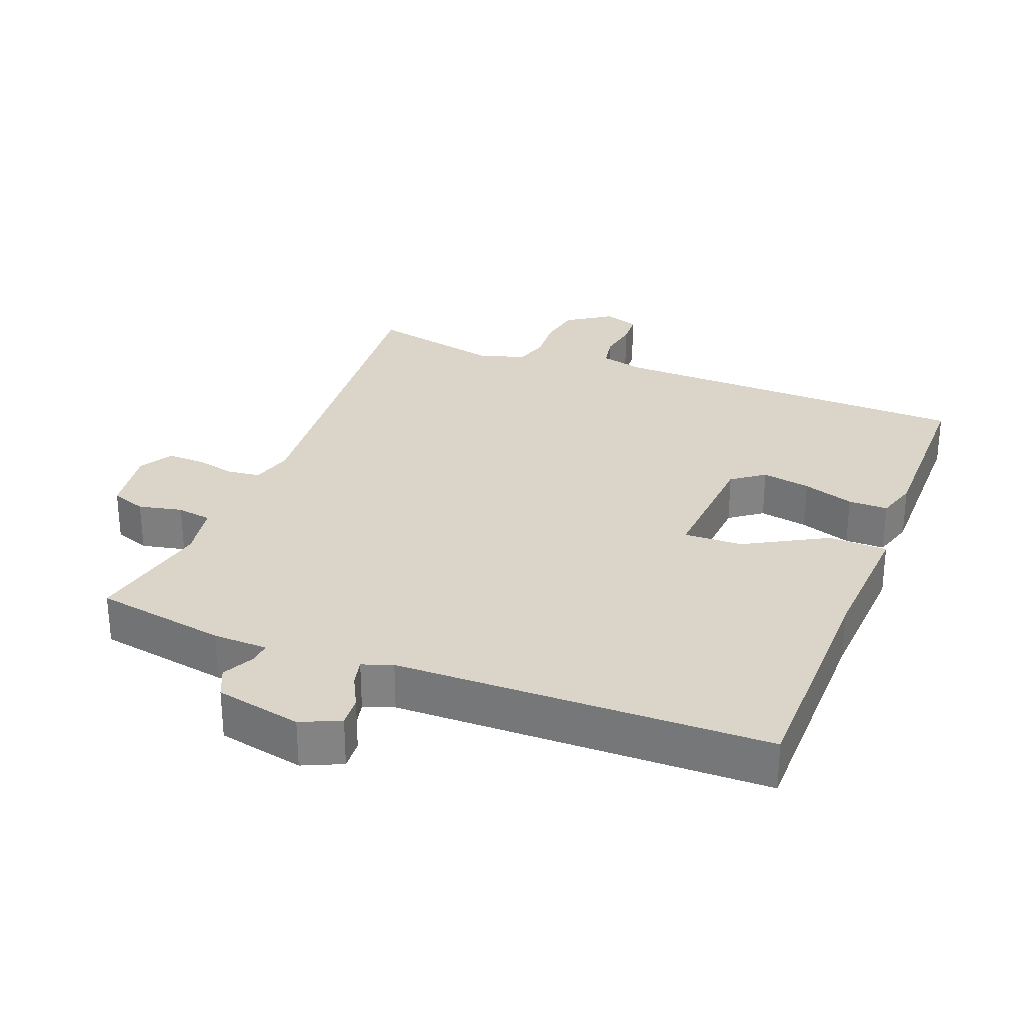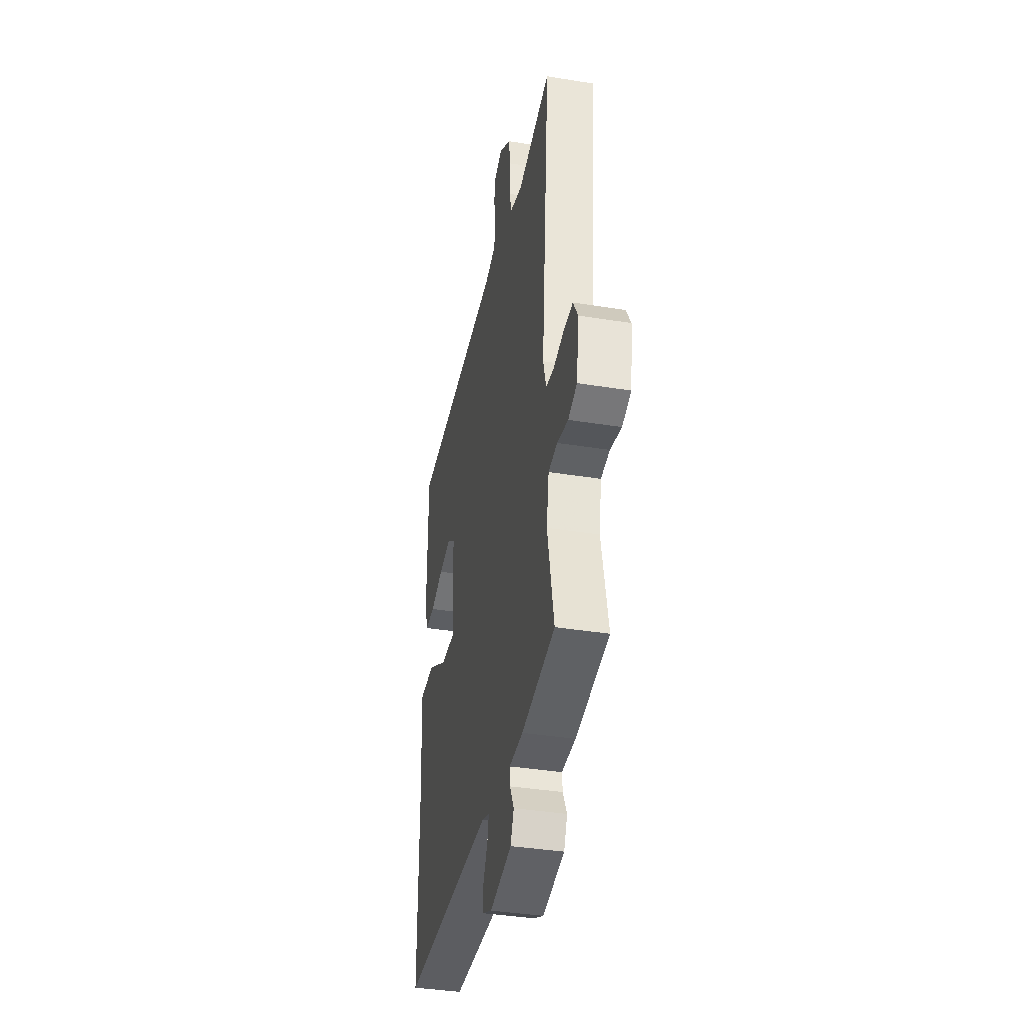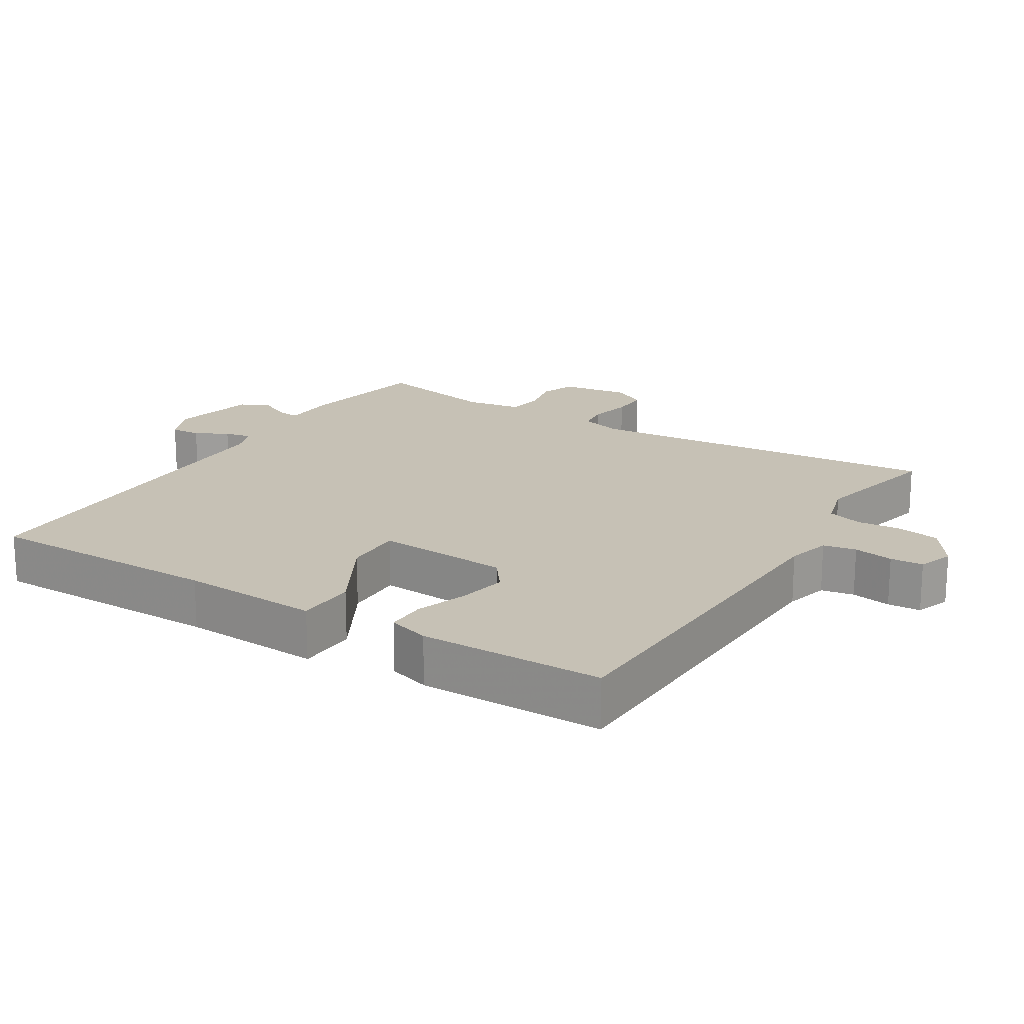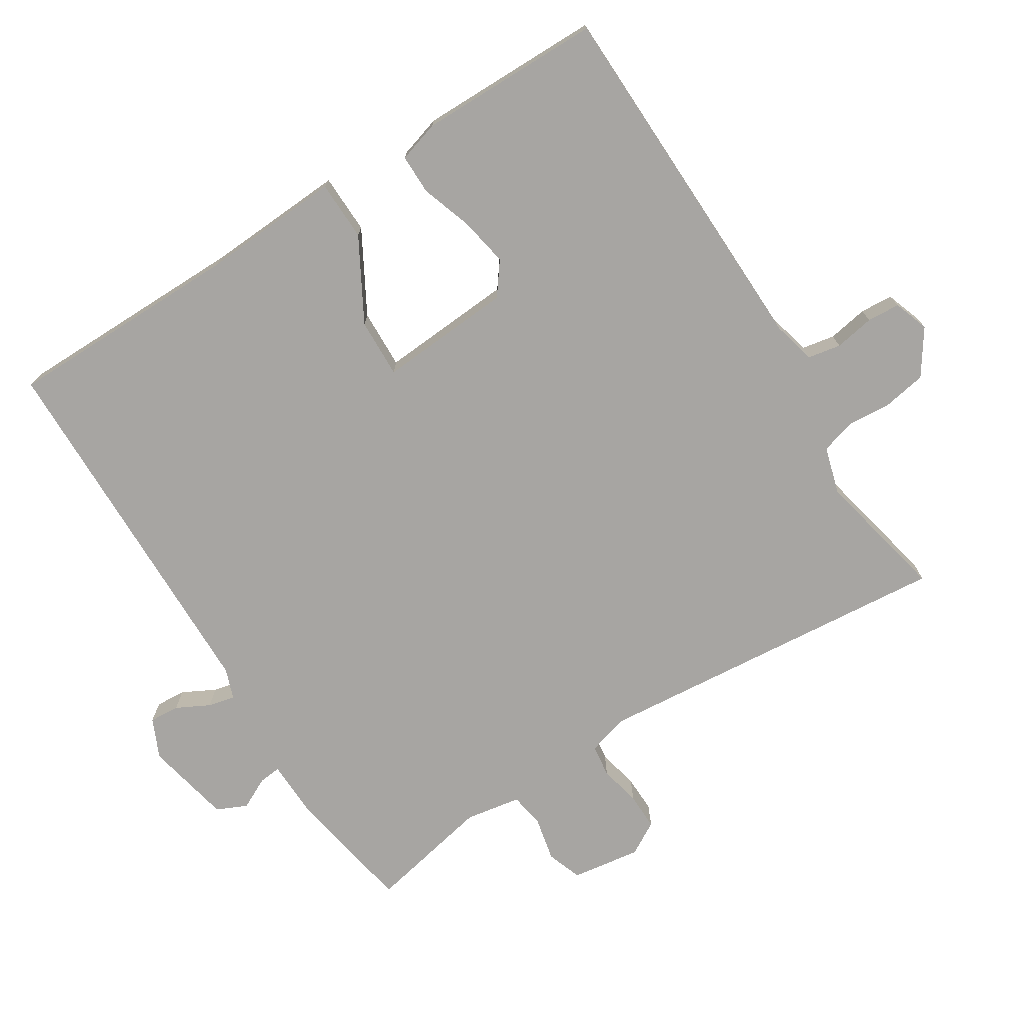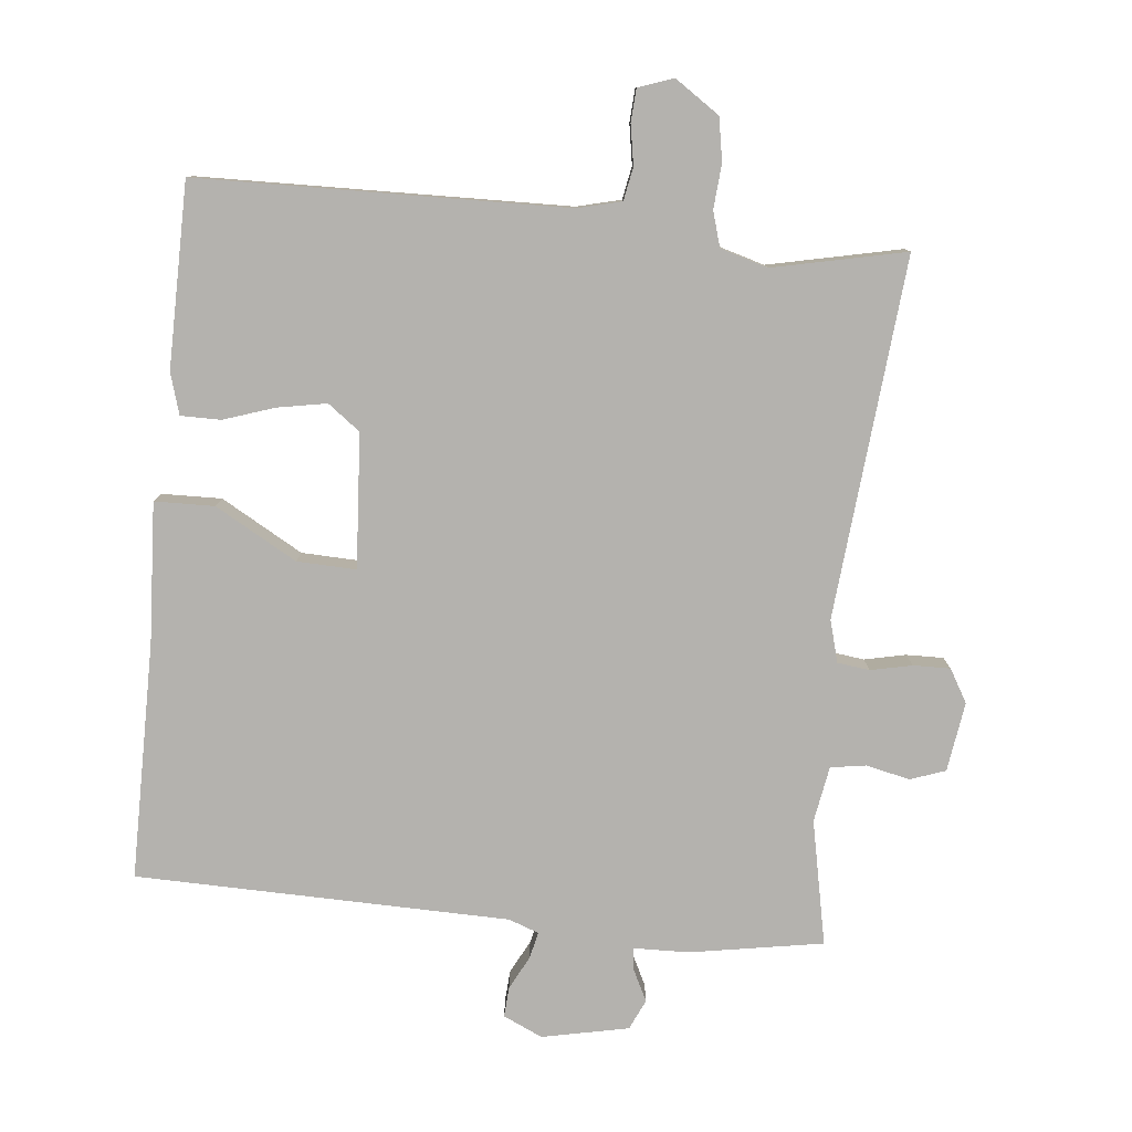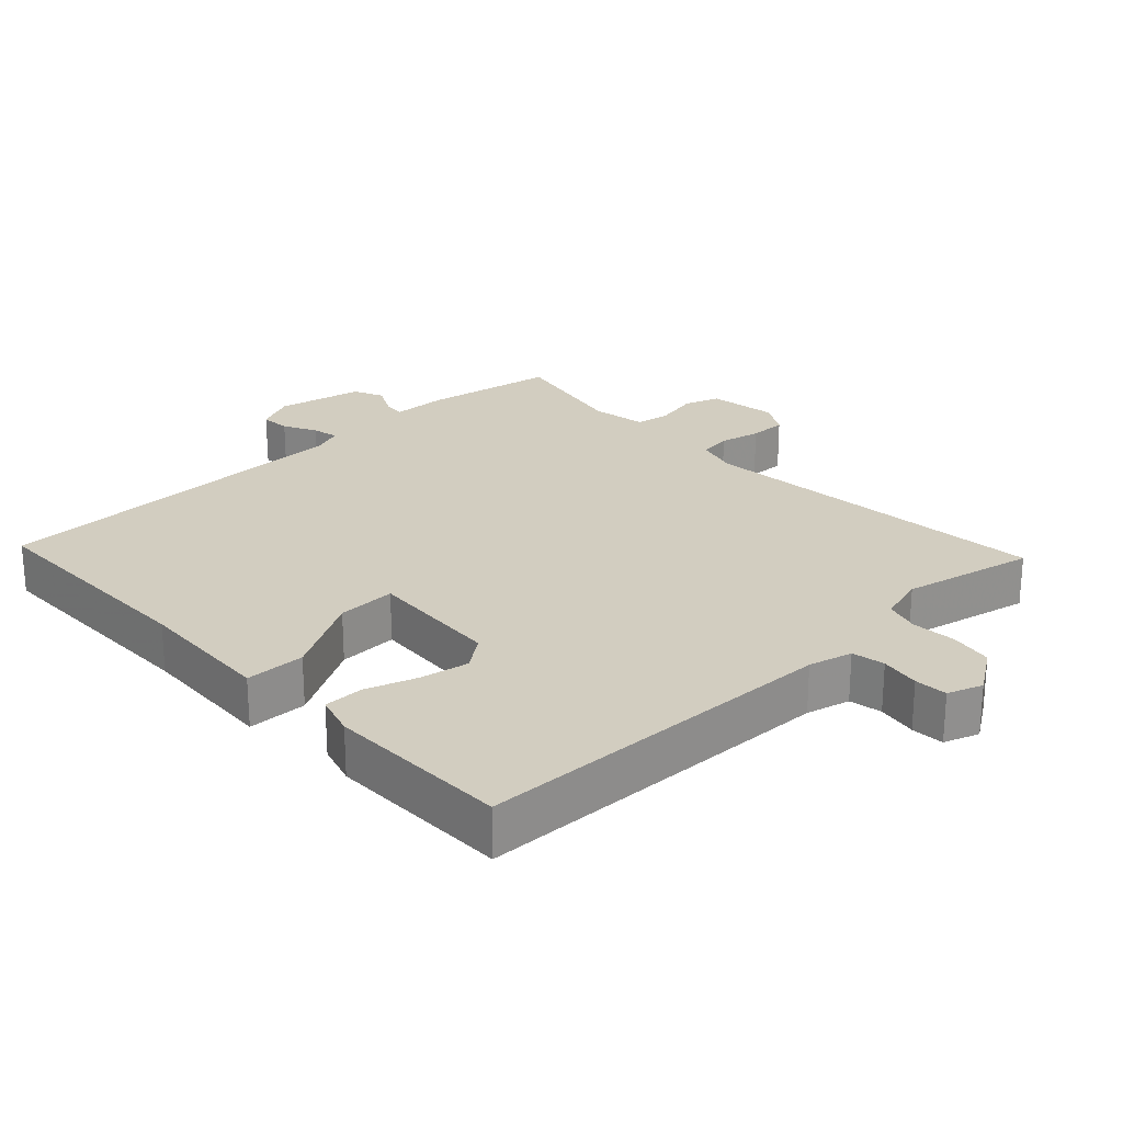
<metadata>
{"format":"obj","ext":"obj","renderer":"f3d","projection":"perspective","resolution":1024,"background":"white","views":[{"elev":29.1,"azim":-158.6,"up":"+Y"},{"elev":-37.8,"azim":78.3,"up":"+Z"},{"elev":18.8,"azim":-57.9,"up":"+Y"},{"elev":-73.9,"azim":-57.7,"up":"+Y"},{"elev":-79.7,"azim":-5.8,"up":"+Y"},{"elev":24.7,"azim":-43.3,"up":"+Y"}]}
</metadata>
<code>
v -0.5 0.07 0.5
v 0.035 0.07 0.512
v 0.099 0.07 0.528
v 0.108 0.07 0.576
v 0.098 0.07 0.634
v 0.101 0.07 0.682
v 0.152 0.07 0.7
v 0.217 0.07 0.656
v 0.228 0.07 0.593
v 0.223 0.07 0.529
v 0.238 0.07 0.478
v 0.307 0.07 0.458
v 0.5 0.07 0.5
v 0.452 0.07 -0.024
v 0.469 0.07 -0.085
v 0.516 0.07 -0.091
v 0.576 0.07 -0.078
v 0.63 0.07 -0.077
v 0.658 0.07 -0.125
v 0.643 0.07 -0.226
v 0.592 0.07 -0.244
v 0.528 0.07 -0.23
v 0.477 0.07 -0.238
v 0.463 0.07 -0.319
v 0.5 0.07 -0.5
v 0.307 0.07 -0.533
v 0.227 0.07 -0.535
v 0.23 0.07 -0.567
v 0.253 0.07 -0.613
v 0.233 0.07 -0.657
v 0.107 0.07 -0.683
v 0.05 0.07 -0.657
v 0.053 0.07 -0.613
v 0.078 0.07 -0.565
v 0.087 0.07 -0.526
v 0.043 0.07 -0.51
v -0.5 0.07 -0.5
v -0.501 0.07 -0.155
v -0.512 0.07 0.048
v -0.425 0.07 0.05
v -0.306 0.07 -0.017
v -0.22 0.07 -0.02
v -0.233 0.07 0.175
v -0.28 0.07 0.21
v -0.351 0.07 0.197
v -0.426 0.07 0.172
v -0.484 0.07 0.172
v -0.502 0.07 0.232
v -0.5 0 0.5
v 0.035 0 0.512
v 0.099 0 0.528
v 0.108 0 0.576
v 0.098 0 0.634
v 0.101 0 0.682
v 0.152 0 0.7
v 0.217 0 0.656
v 0.228 0 0.593
v 0.223 0 0.529
v 0.238 0 0.478
v 0.307 0 0.458
v 0.5 0 0.5
v 0.452 0 -0.024
v 0.469 0 -0.085
v 0.516 0 -0.091
v 0.576 0 -0.078
v 0.63 0 -0.077
v 0.658 0 -0.125
v 0.643 0 -0.226
v 0.592 0 -0.244
v 0.528 0 -0.23
v 0.477 0 -0.238
v 0.463 0 -0.319
v 0.5 0 -0.5
v 0.307 0 -0.533
v 0.227 0 -0.535
v 0.23 0 -0.567
v 0.253 0 -0.613
v 0.233 0 -0.657
v 0.107 0 -0.683
v 0.05 0 -0.657
v 0.053 0 -0.613
v 0.078 0 -0.565
v 0.087 0 -0.526
v 0.043 0 -0.51
v -0.5 0 -0.5
v -0.501 0 -0.155
v -0.512 0 0.048
v -0.425 0 0.05
v -0.306 0 -0.017
v -0.22 0 -0.02
v -0.233 0 0.175
v -0.28 0 0.21
v -0.351 0 0.197
v -0.426 0 0.172
v -0.484 0 0.172
v -0.502 0 0.232
f 48 1 2
f 47 48 2
f 46 47 2
f 45 46 2
f 44 45 2 3
f 43 44 3
f 42 43 3
f 38 39 40 41
f 38 41 42
f 37 38 42
f 36 37 42
f 35 36 42 3
f 32 33 34
f 31 32 34
f 30 31 34
f 29 30 34
f 28 29 34
f 27 28 34 35
f 35 3 4
f 27 35 4
f 26 27 4
f 25 26 4
f 24 25 4
f 20 21 22
f 19 20 22
f 18 19 22
f 17 18 22
f 16 17 22
f 15 16 22 23
f 4 5 6
f 24 4 6
f 23 24 6
f 15 23 6
f 14 15 6
f 8 9 10
f 7 8 10
f 6 7 10
f 6 10 11
f 14 6 11
f 12 13 14
f 11 12 14
f 50 49 96
f 50 96 95
f 50 95 94
f 50 94 93
f 51 50 93 92
f 51 92 91
f 51 91 90
f 89 88 87 86
f 90 89 86
f 90 86 85
f 90 85 84
f 51 90 84 83
f 82 81 80
f 82 80 79
f 82 79 78
f 82 78 77
f 82 77 76
f 83 82 76 75
f 52 51 83
f 52 83 75
f 52 75 74
f 52 74 73
f 52 73 72
f 70 69 68
f 70 68 67
f 70 67 66
f 70 66 65
f 70 65 64
f 71 70 64 63
f 54 53 52
f 54 52 72
f 54 72 71
f 54 71 63
f 54 63 62
f 58 57 56
f 58 56 55
f 58 55 54
f 59 58 54
f 59 54 62
f 62 61 60
f 62 60 59
f 1 49 50 2
f 2 50 51 3
f 3 51 52 4
f 4 52 53 5
f 5 53 54 6
f 6 54 55 7
f 7 55 56 8
f 8 56 57 9
f 9 57 58 10
f 10 58 59 11
f 11 59 60 12
f 12 60 61 13
f 13 61 62 14
f 14 62 63 15
f 15 63 64 16
f 16 64 65 17
f 17 65 66 18
f 18 66 67 19
f 19 67 68 20
f 20 68 69 21
f 21 69 70 22
f 22 70 71 23
f 23 71 72 24
f 24 72 73 25
f 25 73 74 26
f 26 74 75 27
f 27 75 76 28
f 28 76 77 29
f 29 77 78 30
f 30 78 79 31
f 31 79 80 32
f 32 80 81 33
f 33 81 82 34
f 34 82 83 35
f 35 83 84 36
f 36 84 85 37
f 37 85 86 38
f 38 86 87 39
f 39 87 88 40
f 40 88 89 41
f 41 89 90 42
f 42 90 91 43
f 43 91 92 44
f 44 92 93 45
f 45 93 94 46
f 46 94 95 47
f 47 95 96 48
f 48 96 49 1

</code>
